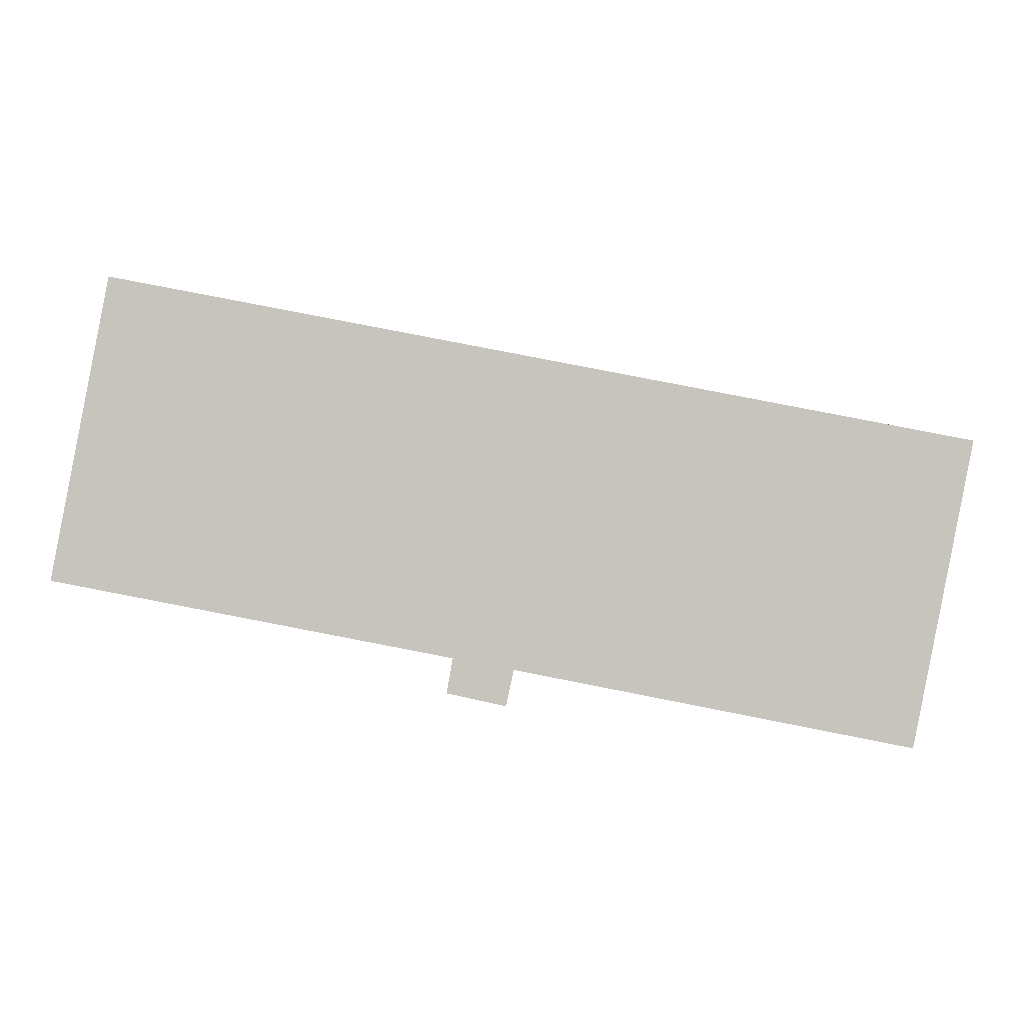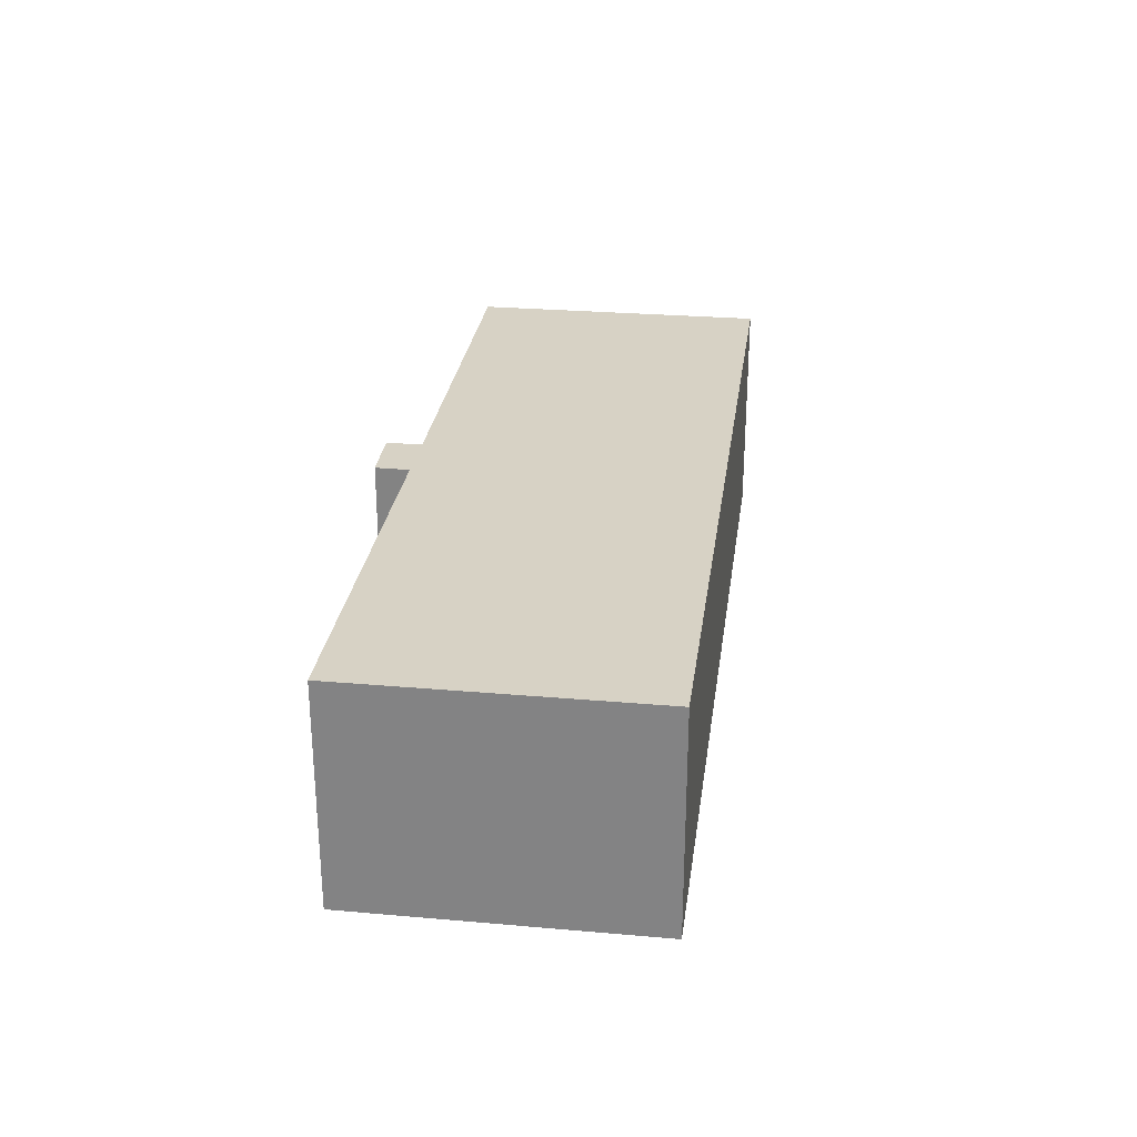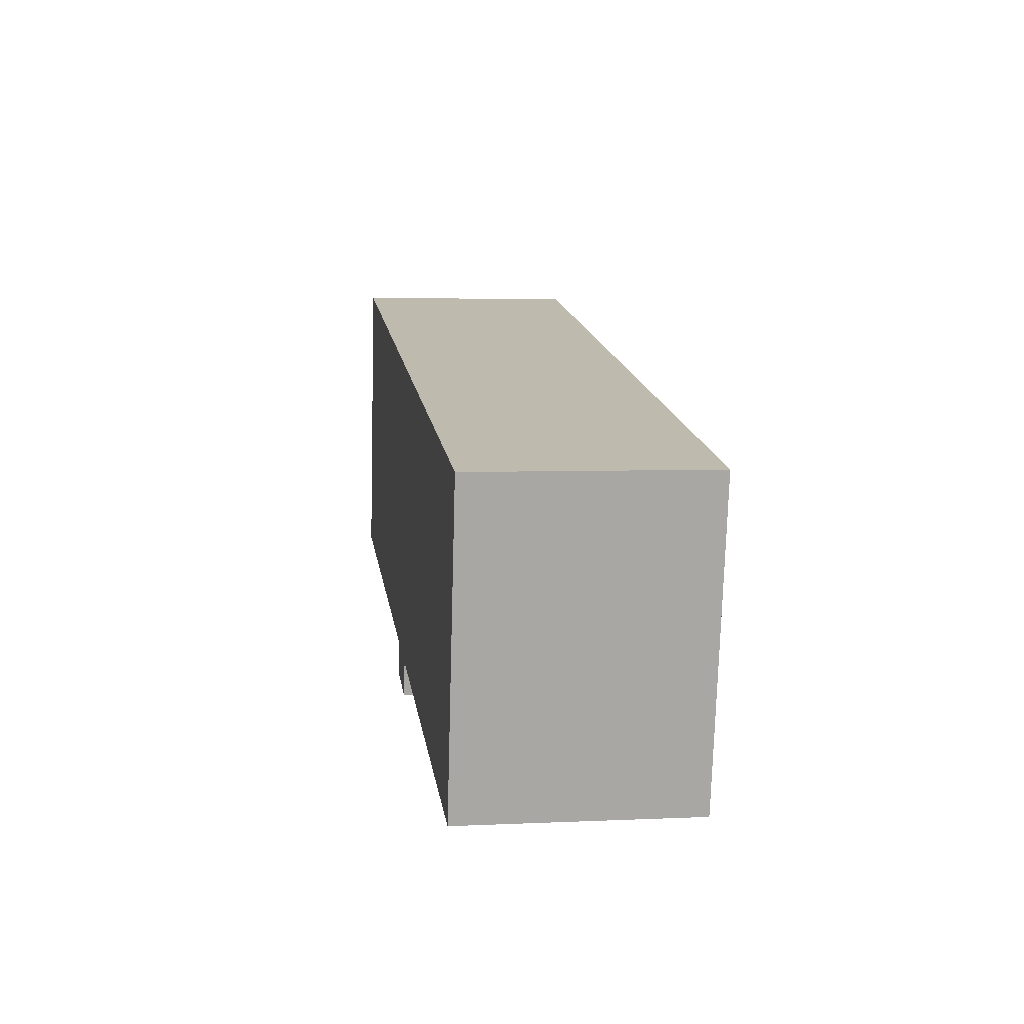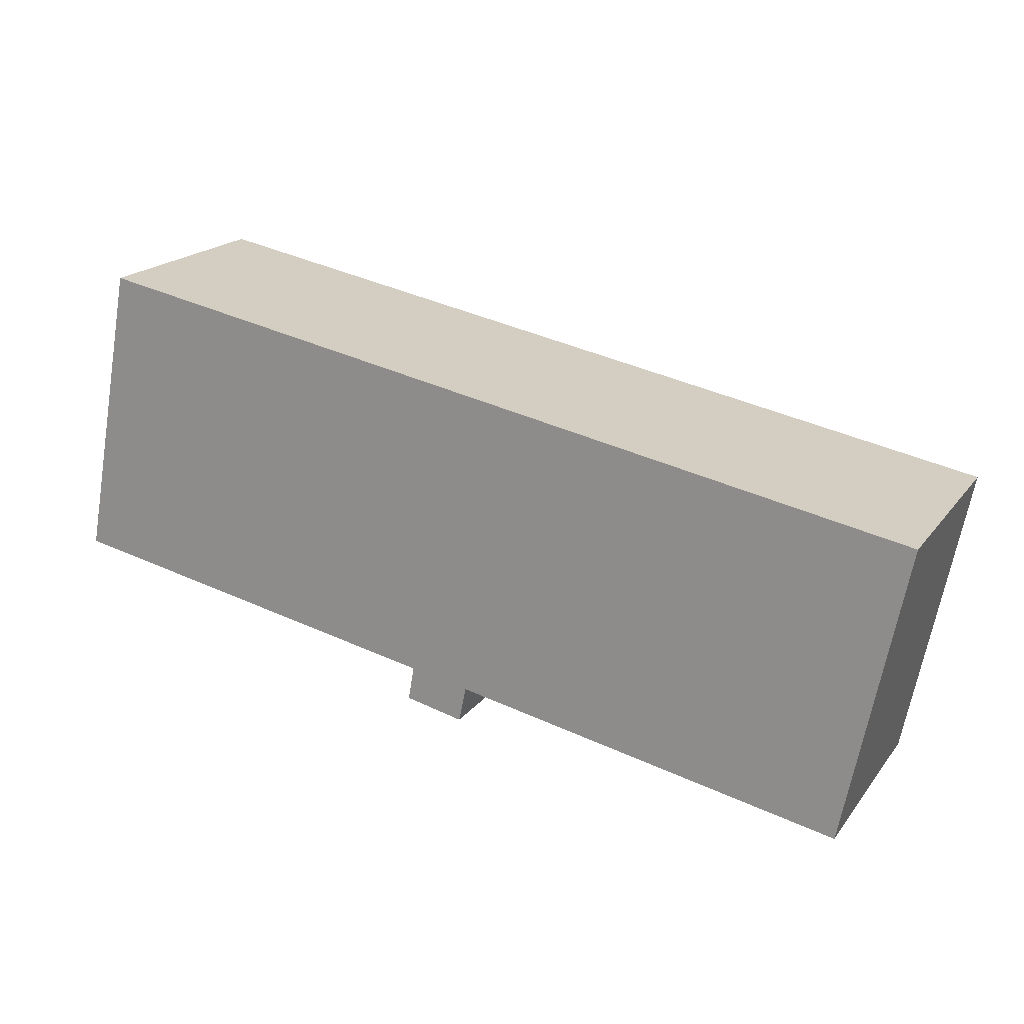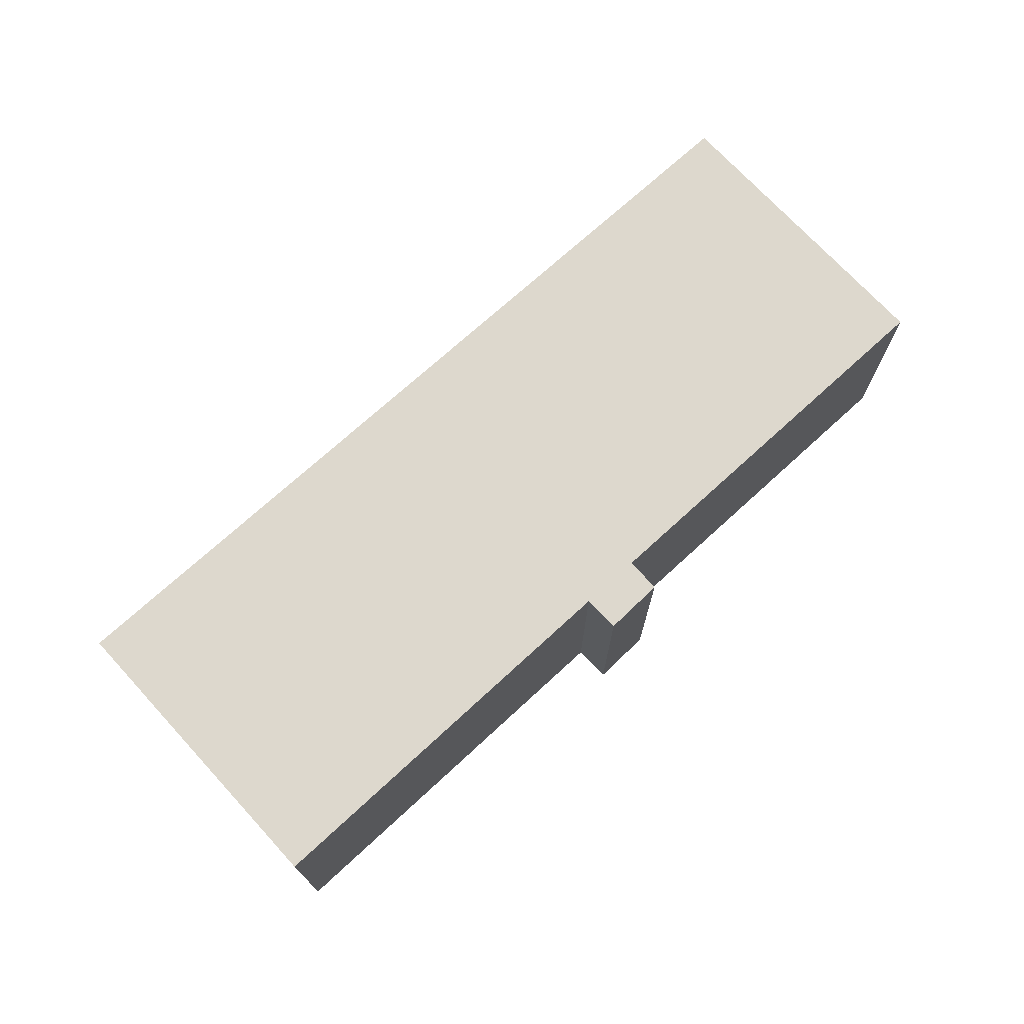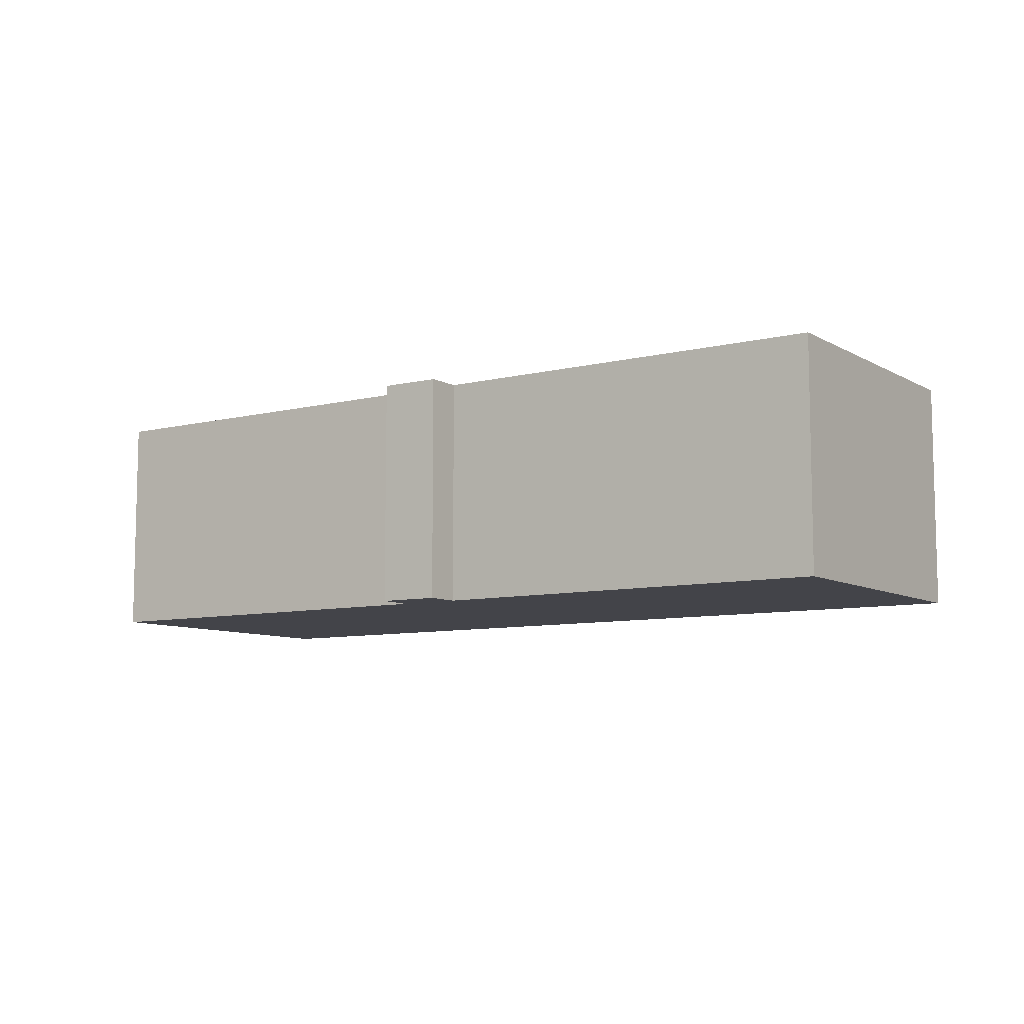
<metadata>
{"format":"obj","ext":"obj","renderer":"f3d","projection":"perspective","resolution":1024,"background":"white","views":[{"elev":0.1,"azim":0.3,"up":"+Z"},{"elev":27.6,"azim":-71.5,"up":"+Y"},{"elev":4.7,"azim":81.6,"up":"+Z"},{"elev":19.4,"azim":25.9,"up":"+Z"},{"elev":72.1,"azim":148.4,"up":"+Y"},{"elev":-8.4,"azim":-135.0,"up":"+Y"}]}
</metadata>
<code>
v  1.006 3.975 5.261
v  6.956 3.975 -1.339
v  0 3.975 2.434e-16
v  2.363 3.975 5.003
v  6.027 3.975 4.306
v  15.94 3.975 2.42
v  6.851 3.975 -1.944
v  8.012 3.975 -1.539
v  7.878 3.975 -2.168
v  14.9 3.975 -2.89
v  15.94 -1.482e-16 2.42
v  14.9 1.77e-16 -2.89
v  8.012 9.424e-17 -1.539
v  7.878 1.328e-16 -2.168
v  6.851 1.19e-16 -1.944
v  6.956 8.199e-17 -1.339
v  0 0 0
v  1.006 -3.221e-16 5.261
v  2.363 -3.063e-16 5.003
v  6.027 -2.637e-16 4.306
g defaultobject
f 1 2 3
f 2 1 4
f 2 4 5
f 2 5 6
f 2 6 7
f 7 6 8
f 7 8 9
f 8 6 10
f 11 10 6
f 10 11 12
f 13 9 8
f 9 13 14
f 12 8 10
f 8 12 13
f 14 7 9
f 7 14 15
f 16 3 2
f 3 16 17
f 15 2 7
f 2 15 16
f 17 1 3
f 1 17 18
f 18 4 1
f 4 18 5
f 5 18 19
f 5 19 20
f 5 20 6
f 6 20 11
f 14 13 15
f 17 19 18
f 19 17 16
f 19 16 20
f 20 16 11
f 11 16 15
f 11 15 13
f 11 13 12

</code>
